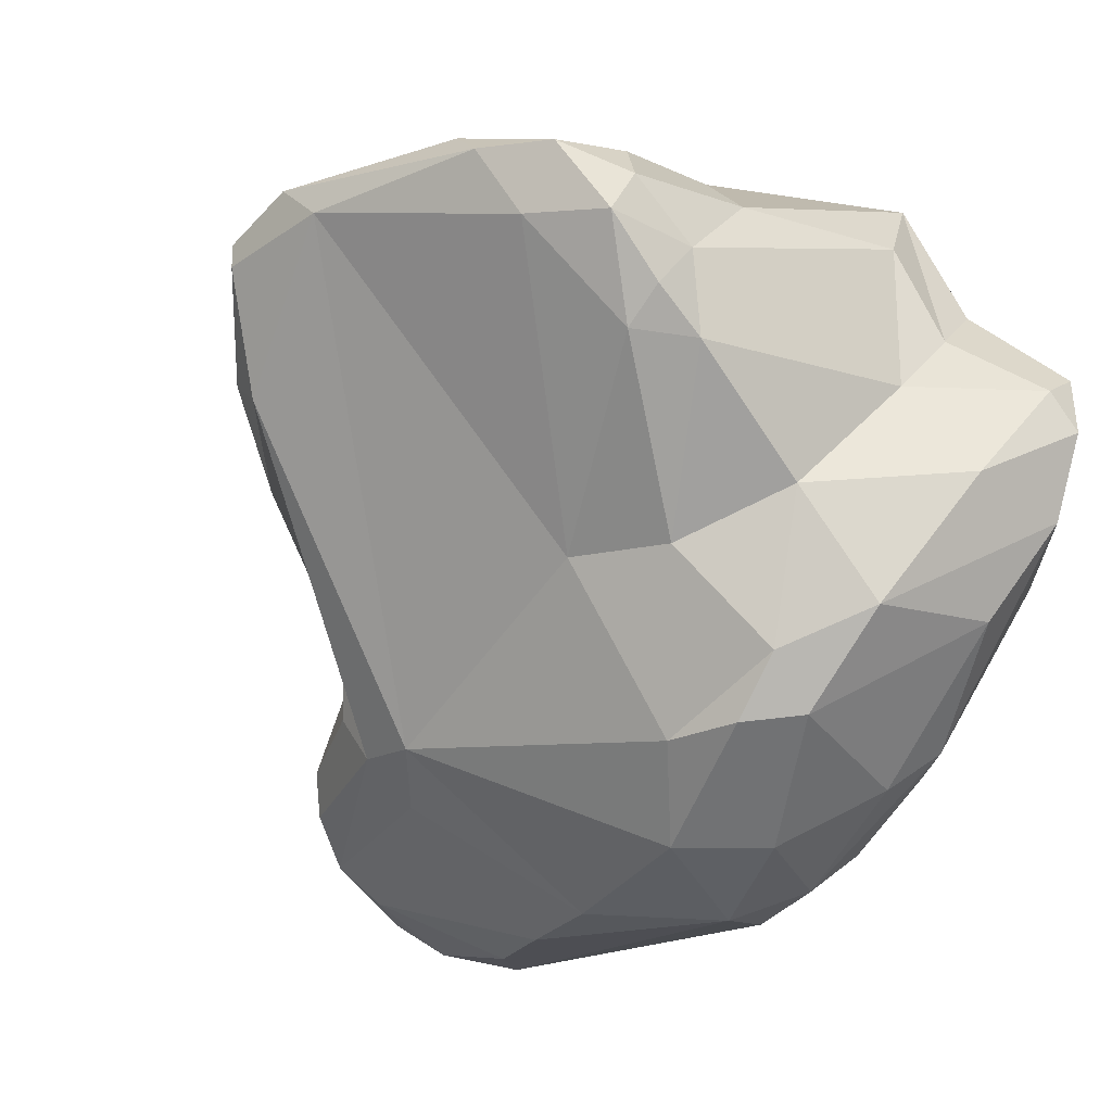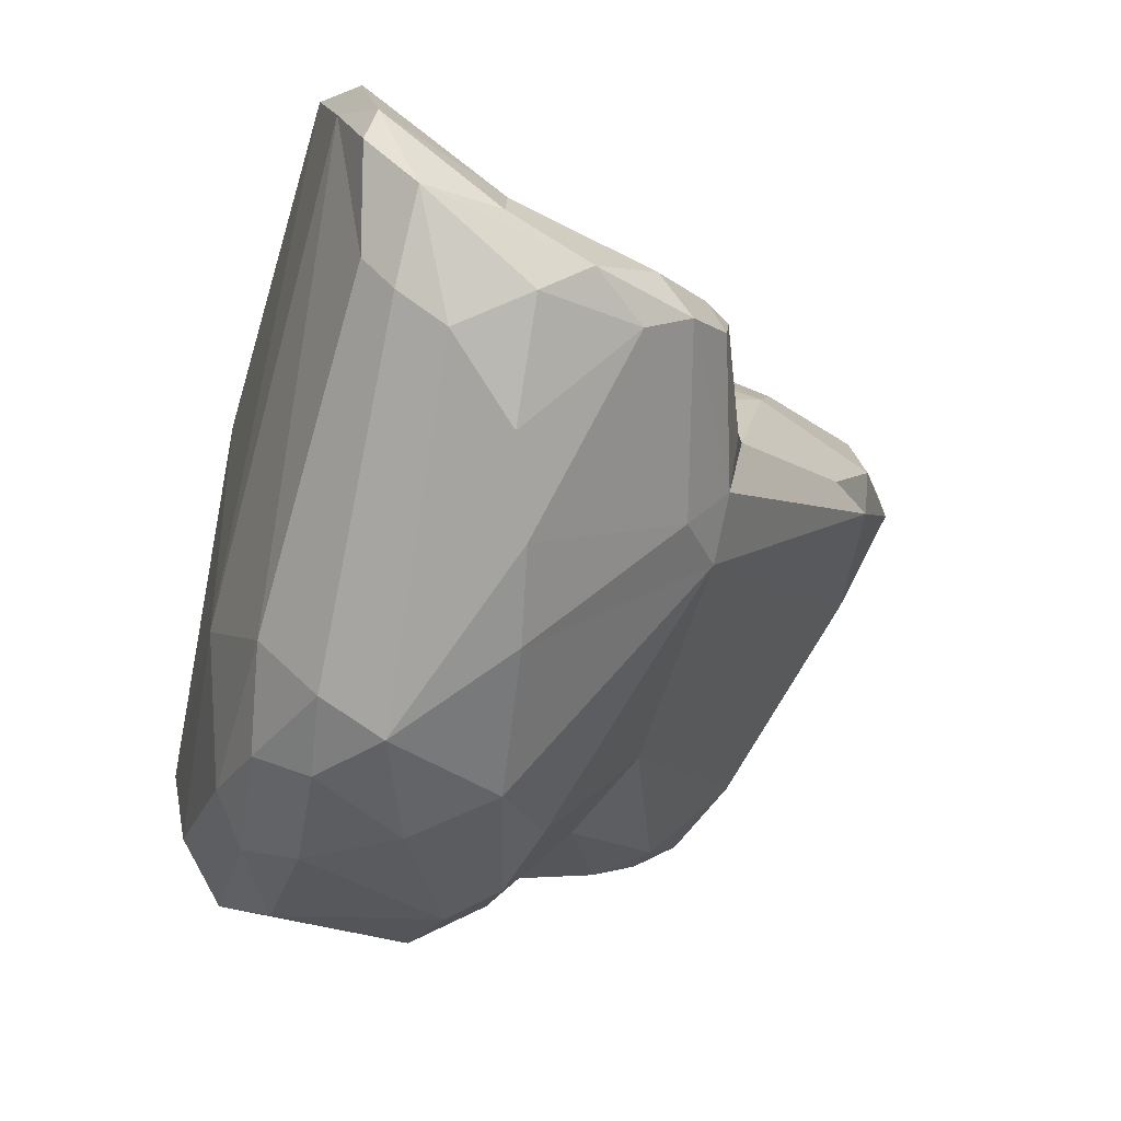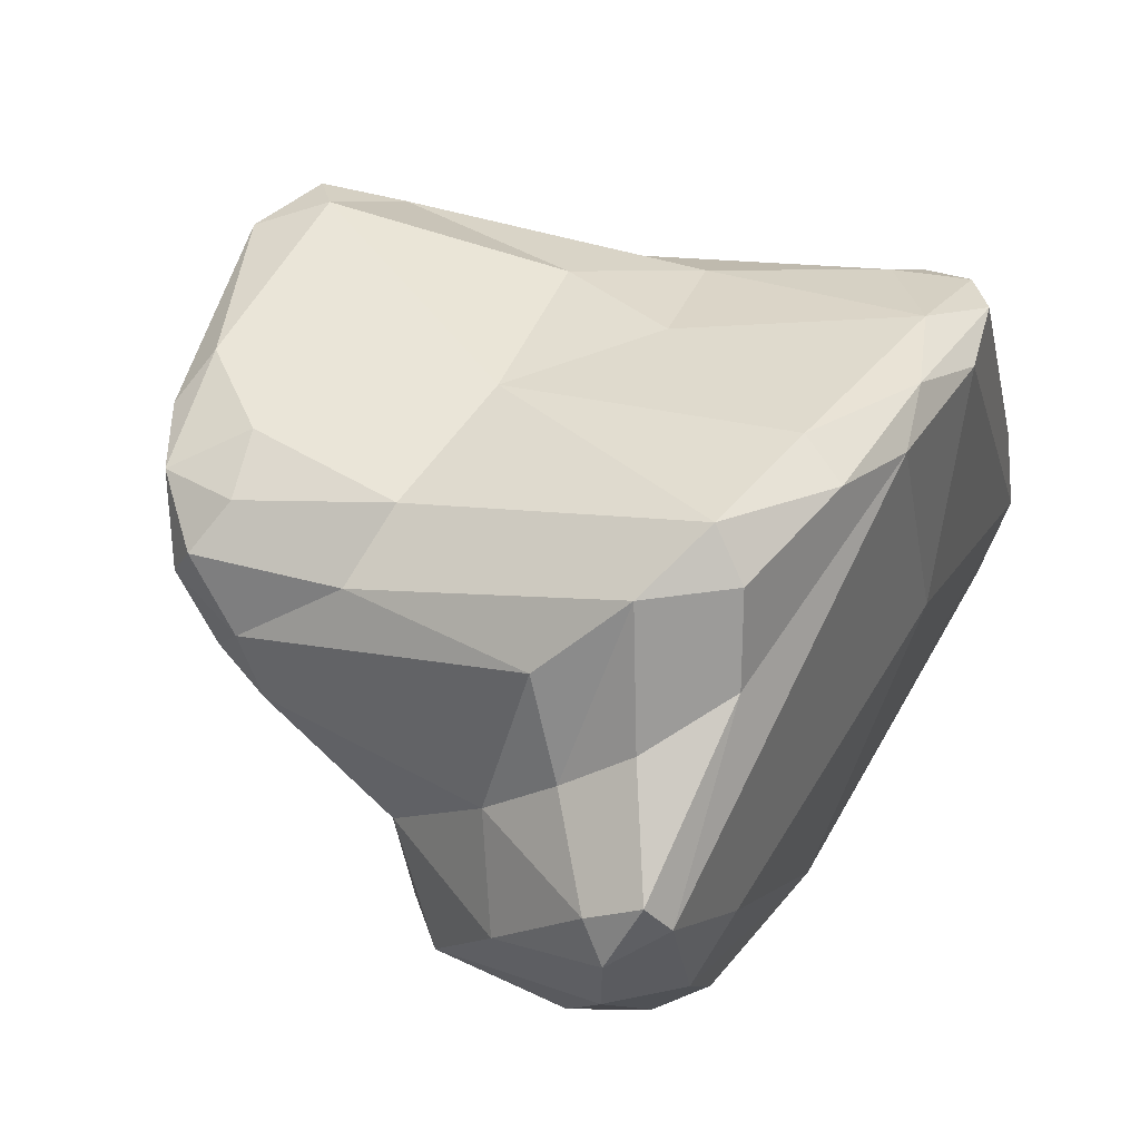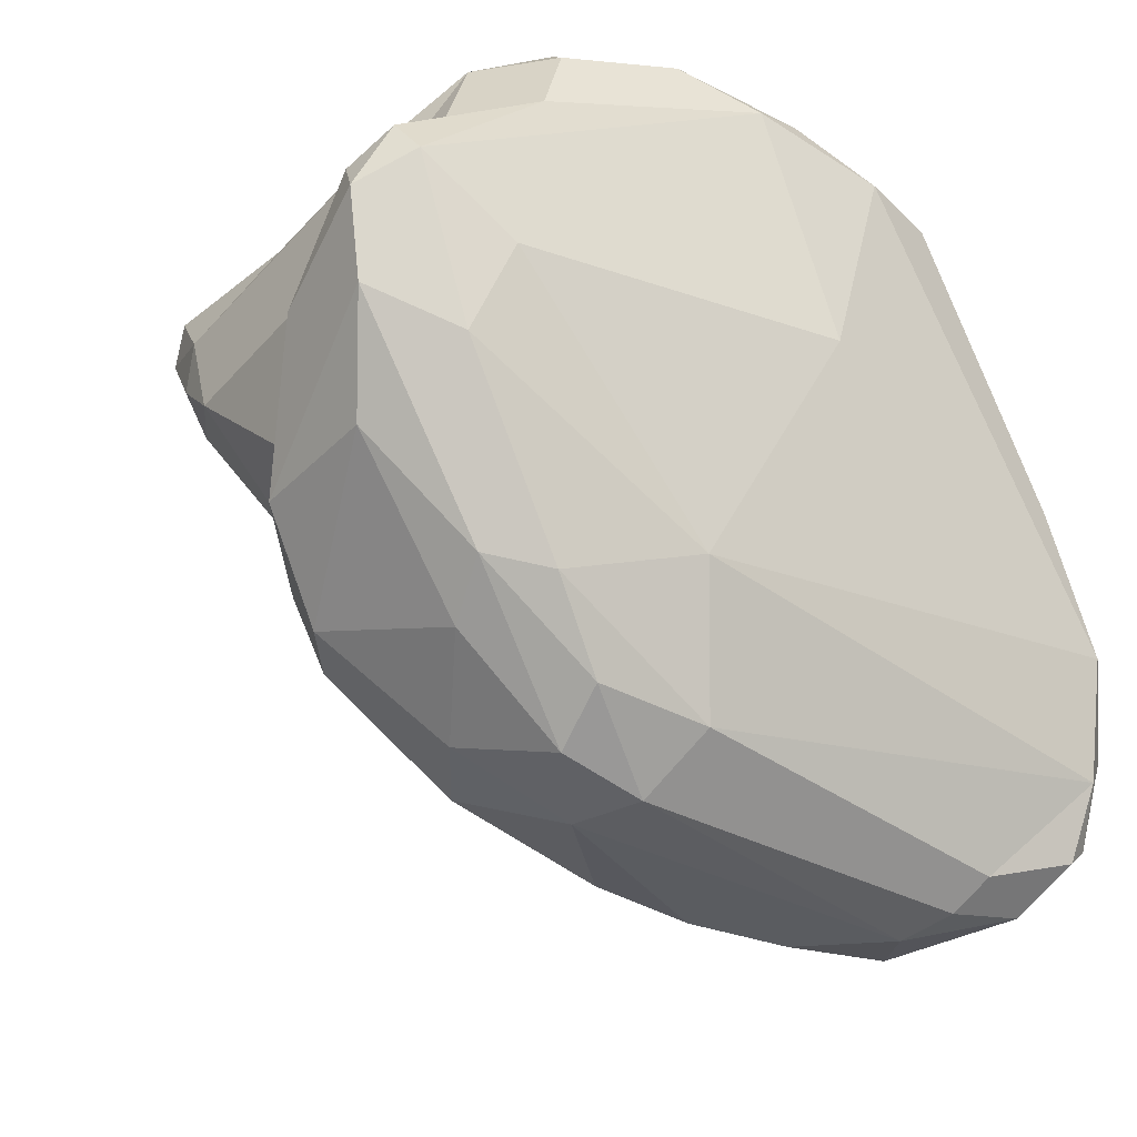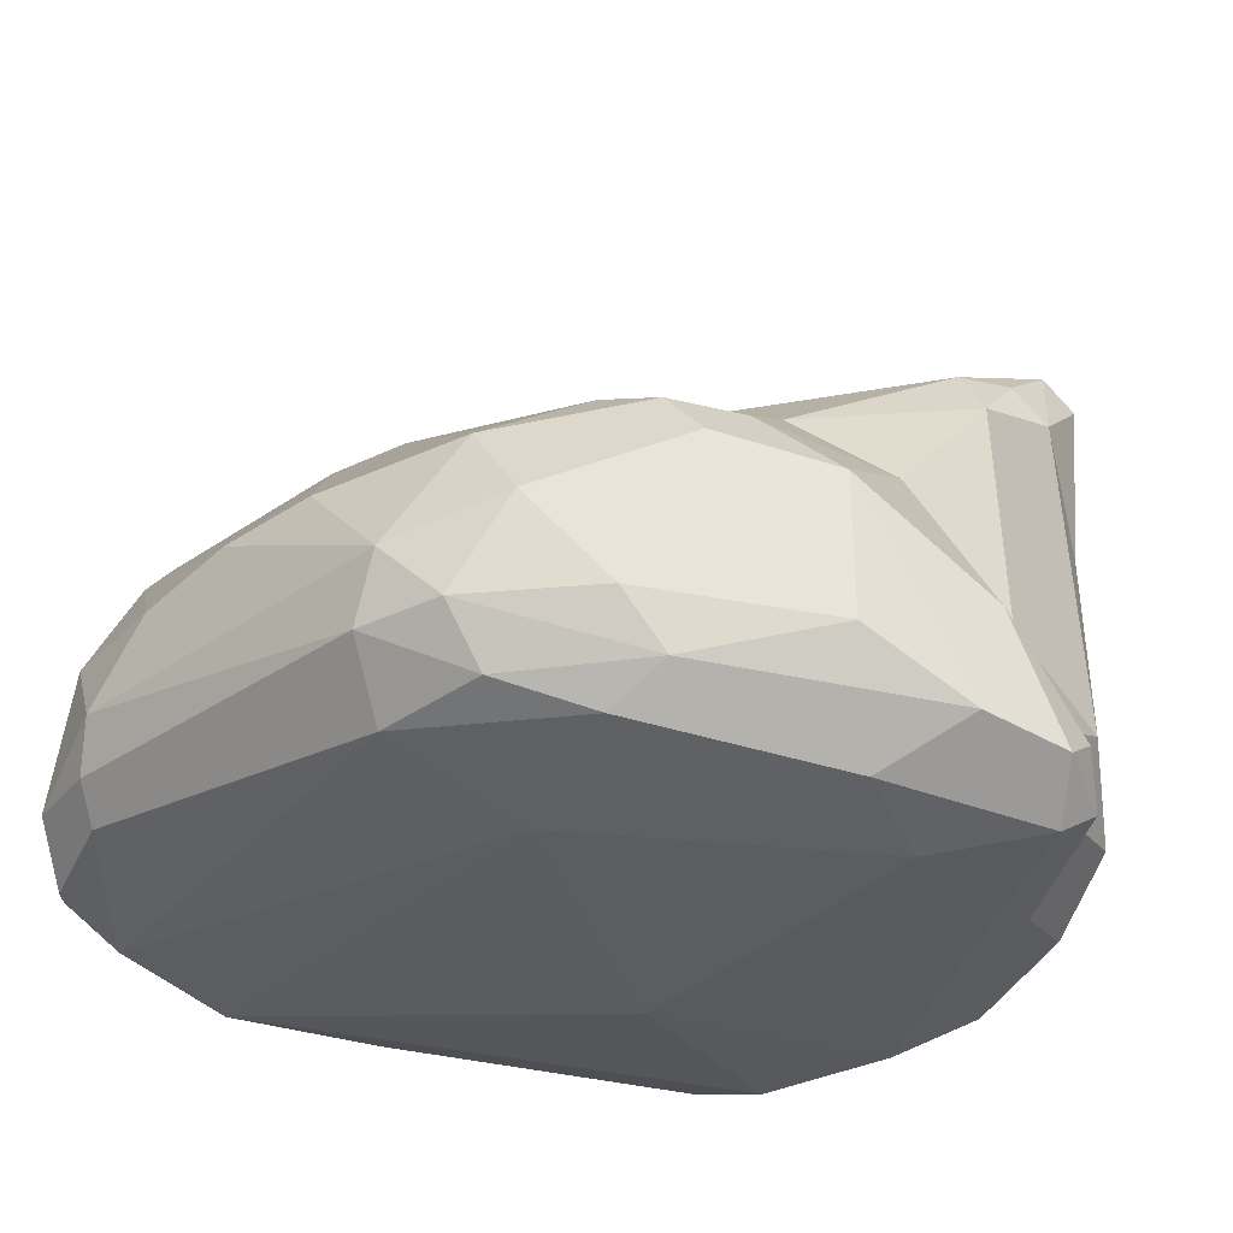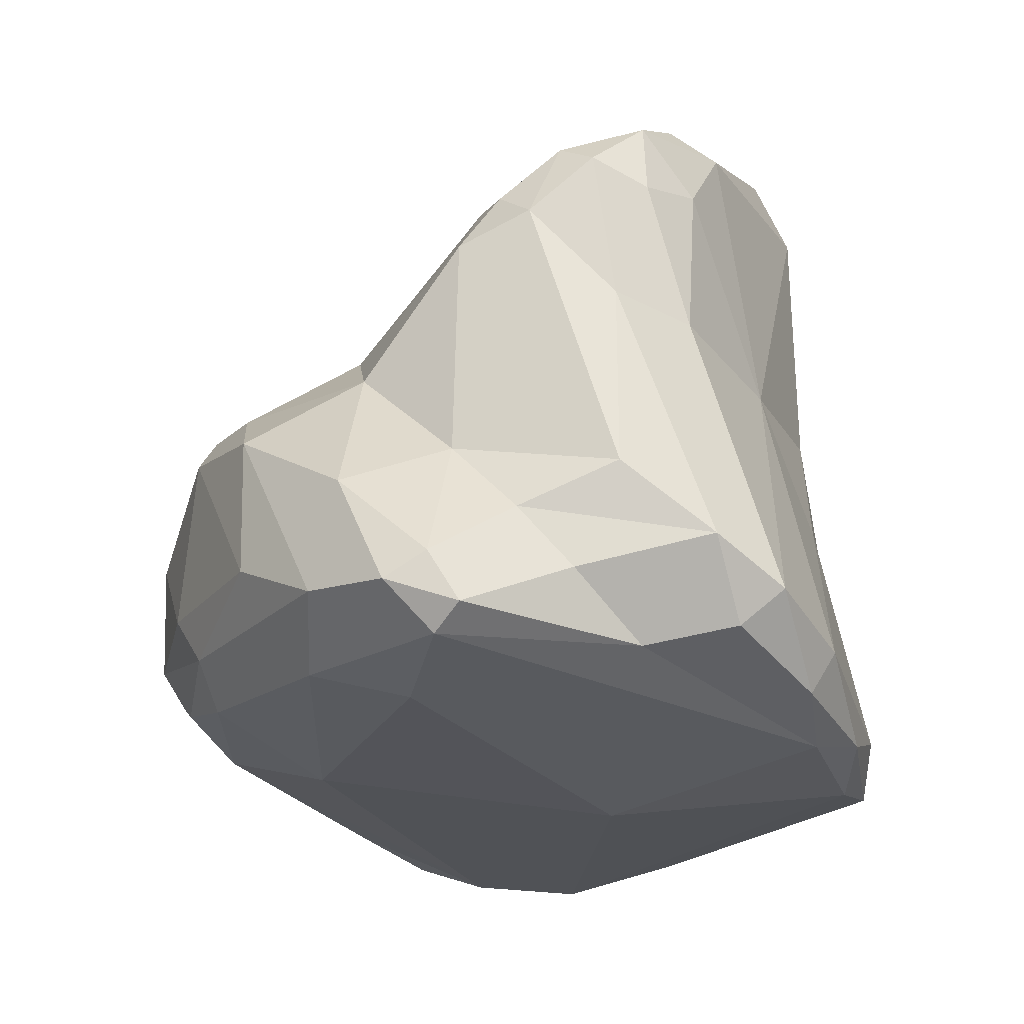
<metadata>
{"format":"obj","ext":"obj","renderer":"f3d","projection":"perspective","resolution":1024,"background":"white","views":[{"elev":-15.5,"azim":-126.0,"up":"+Z"},{"elev":-76.0,"azim":79.4,"up":"+Z"},{"elev":45.7,"azim":-59.5,"up":"+Z"},{"elev":-32.4,"azim":-36.2,"up":"+Z"},{"elev":-31.9,"azim":-134.7,"up":"+Y"},{"elev":-27.5,"azim":-66.0,"up":"+Y"}]}
</metadata>
<code>
o Stone-10_Cube.054
v -3.993 2.045 -0.4914
v 1.054 -0.6443 2.443
v 2.382 -0.5439 -0.07067
v 0.8387 3.424 -1.833
v -3.921 -0.7008 -0.9633
v -4.605 -0.6234 0.7689
v -0.8115 1.898 -3.679
v 0.2861 4.563 1.996
v -3.814 3.656 0.563
v -3.65 4.265 2.108
v 2.499 1.154 -3.273
v -3.871 -0.1317 1.466
v -4.12 0.405 1.057
v -4.206 1.034 0.4928
v -1.615 -0.663 -2.066
v -2.836 -0.3651 -2.512
v -2.264 -0.0815 -3.163
v 2.056 -0.2677 0.6984
v -1.03 -0.8754 2.613
v -2.883 -0.4548 2.557
v -0.2071 3.397 -2.27
v 0.6658 3.527 -1.254
v 1.029 2.395 -0.01045
v -3.219 2.761 -0.9514
v -4.474 -0.8079 0.4836
v -4.76 -0.1895 0.5456
v -4.724 0.6508 -0.3179
v -4.661 -0.3017 -0.5921
v -3.176 -0.621 1.786
v -4.322 1.473 -1.503
v -3.638 -0.9325 -0.139
v -1.478 0.39 -3.729
v 0.9302 1.537 -3.886
v 1.812 0.4403 -3.752
v 1.962 0.1365 -3.488
v 0.06198 1.787 -3.814
v -2.222 0.4415 -3.522
v -1.732 0.9759 -3.767
v -2.698 1.26 -3.271
v -1.257 -0.1786 -3.263
v 1.903 2.77 -3.011
v 0.4241 3.406 -2.262
v 0.1955 3.075 -2.705
v -2.191 1.986 -3.274
v 2.877 -0.5197 -1.381
v 2.901 -0.2845 -2.495
v -2.722 -0.1102 2.918
v -3.246 2.344 2.344
v 0.3542 -0.3674 2.743
v -1.626 -0.2764 3.005
v -0.6899 1.401 2.61
v -1.881 2.268 2.534
v -0.2656 5.052 2.364
v -0.6035 4.736 2.514
v 0.3951 1.631 2.352
v -3.158 3.739 2.393
v -3.866 2.459 1.89
v -4.203 3.288 1.219
v 0.7881 3.795 0.4068
v 0.6681 3.974 1.396
v 1.142 0.2819 2.395
v 1.081 1.591 1.781
v -3.351 4.382 1.53
v -0.9976 5.261 2.327
v -3.032 4.628 2.155
v -4.029 3.98 1.448
v -0.3657 5.398 1.792
v -1.396 5.183 2.007
v -3.718 3.575 2.159
v -2.4 3.222 -0.9649
v 0.2341 4.586 0.00629
v -0.2228 5.318 2.066
v -4.12 3.148 0.4963
v 2.177 1.123 -1.084
v 2.749 -0.3428 -0.6321
v 1.955 2.901 -2.313
v 3.047 0.05407 -2.981
v 2.226 1.913 -3.46
v 2.528 1.159 -2.673
v 2.198 2.427 -2.936
v 3.142 -0.1474 -2.183
v 1.806 2.38 -3.339
v 1.224 1.359 0.8703
v 1.622 0.8955 -3.883
v 2.822 -0.01102 -3.18
v -3.371 -0.07894 -2.413
v -4.304 0.2135 -1.469
v -3.222 0.4263 -2.768
v 1.442 -0.3239 2.328
v 1.584 0.08568 1.703
v -1.821 -0.7057 2.828
v -0.4896 -0.7147 2.836
v 0.2956 -0.8526 2.47
v 0.8891 3.106 -0.8528
v -3.326 2.174 -2.405
v -3.705 2.088 -1.855
v -2.713 2.425 -2.489
v -3.901 0.7692 1.903
v -3.415 0.1696 2.566
v -4.847 -0.4176 0.1888
v 1.771 3.088 -2.576
v -3.7 1.729 -2.349
v -0.3634 -0.9643 0.3719
v -0.2687 2.573 2.418
v 0.6982 2.69 1.88
v -0.1525 5.024 0.6908
v 1.516 0.1135 2.196
v -2.585 4.506 2.444
v 0.3279 4.839 1.495
v 0.197 4.993 0.9178
v -4.079 3.772 1.784
v -4.103 3.563 0.8868
v 2.002 1.509 -3.745
v 2.609 0.4812 -3.563
v 1.786 3.127 -2.156
f 14 27 26
f 12 6 29
f 87 86 28
f 88 39 37
f 16 86 17
f 18 83 90
f 93 2 92
f 92 49 50
f 91 47 20
f 103 93 19
f 94 22 59
f 4 42 22
f 1 24 96
f 13 98 14
f 99 98 13
f 14 73 1
f 98 57 58
f 83 18 75
f 3 75 18
f 26 100 6
f 27 100 26
f 30 87 28
f 1 30 27
f 29 25 19
f 15 16 40
f 31 5 15
f 32 84 34
f 33 36 82
f 17 37 32
f 38 37 39
f 21 44 97
f 44 38 39
f 102 88 87
f 15 45 103
f 15 46 45
f 40 35 46
f 43 7 21
f 51 50 49
f 55 51 49
f 52 47 50
f 52 56 48
f 51 104 52
f 51 55 104
f 104 8 54
f 54 8 53
f 104 54 52
f 59 60 62
f 62 60 105
f 23 59 62
f 105 55 61
f 42 21 106
f 21 70 68
f 62 61 107
f 61 49 89
f 108 10 56
f 56 69 48
f 52 54 108
f 108 64 65
f 56 10 69
f 68 67 106
f 63 65 68
f 68 65 64
f 54 53 64
f 53 72 64
f 109 110 72
f 110 106 67
f 58 112 73
f 111 66 58
f 73 9 24
f 9 63 70
f 74 81 79
f 79 77 11
f 33 113 84
f 33 82 113
f 113 78 114
f 84 113 114
f 114 11 77
f 23 83 115
f 94 23 115
f 115 74 76
f 45 75 3
f 86 16 5 28
f 13 14 26
f 14 1 27
f 86 87 88
f 2 3 18 89
f 86 88 37
f 17 86 37
f 20 29 19 91
f 18 90 89
f 91 19 92
f 19 93 92
f 93 45 3 2
f 92 2 49
f 91 92 50
f 91 50 47
f 45 93 103
f 70 97 96 24
f 94 4 22
f 23 94 59
f 42 43 21
f 21 97 70
f 95 96 97
f 99 12 29 20
f 98 99 57
f 12 99 13
f 48 57 99 47
f 20 47 99
f 58 73 14 98
f 28 100 27 30
f 83 75 74
f 6 100 25
f 5 25 100 28
f 102 30 96 95
f 1 96 30
f 31 103 19 25
f 34 35 40 32
f 29 6 25
f 31 25 5
f 15 5 16
f 103 31 15
f 40 16 17
f 32 38 84
f 33 84 38 36
f 38 7 36
f 115 101 42 4
f 38 32 37
f 40 17 32
f 97 44 95
f 21 7 44
f 41 42 101
f 76 80 41 101
f 101 115 76
f 39 102 95 44
f 41 80 78
f 82 41 78
f 30 102 87
f 36 43 41 82
f 44 7 38
f 102 39 88
f 15 40 46
f 46 35 85
f 43 42 41
f 43 36 7
f 106 71 22 42
f 51 52 50
f 52 48 47
f 104 55 8
f 83 23 62
f 105 60 8
f 105 8 55
f 62 105 61
f 62 107 90 83
f 26 6 12 13
f 89 107 61
f 89 90 107
f 64 72 67 68
f 61 55 49
f 2 89 49
f 56 52 108
f 108 54 64
f 108 65 10
f 106 21 68
f 10 65 63 66
f 9 66 63
f 110 109 60 59
f 53 8 72
f 8 60 109
f 71 110 59 22
f 69 111 57 48
f 110 71 106
f 72 110 67
f 8 109 72
f 58 66 112
f 58 57 111
f 79 80 76 74
f 69 10 111
f 111 10 66
f 112 66 9
f 73 112 9
f 24 9 70
f 1 73 24
f 70 63 68
f 78 80 79 11
f 114 85 35 34
f 74 75 81
f 79 81 77
f 82 78 113
f 114 78 11
f 81 45 46 77
f 34 84 114
f 85 114 77
f 115 83 74
f 4 94 115
f 46 85 77
f 45 81 75

</code>
